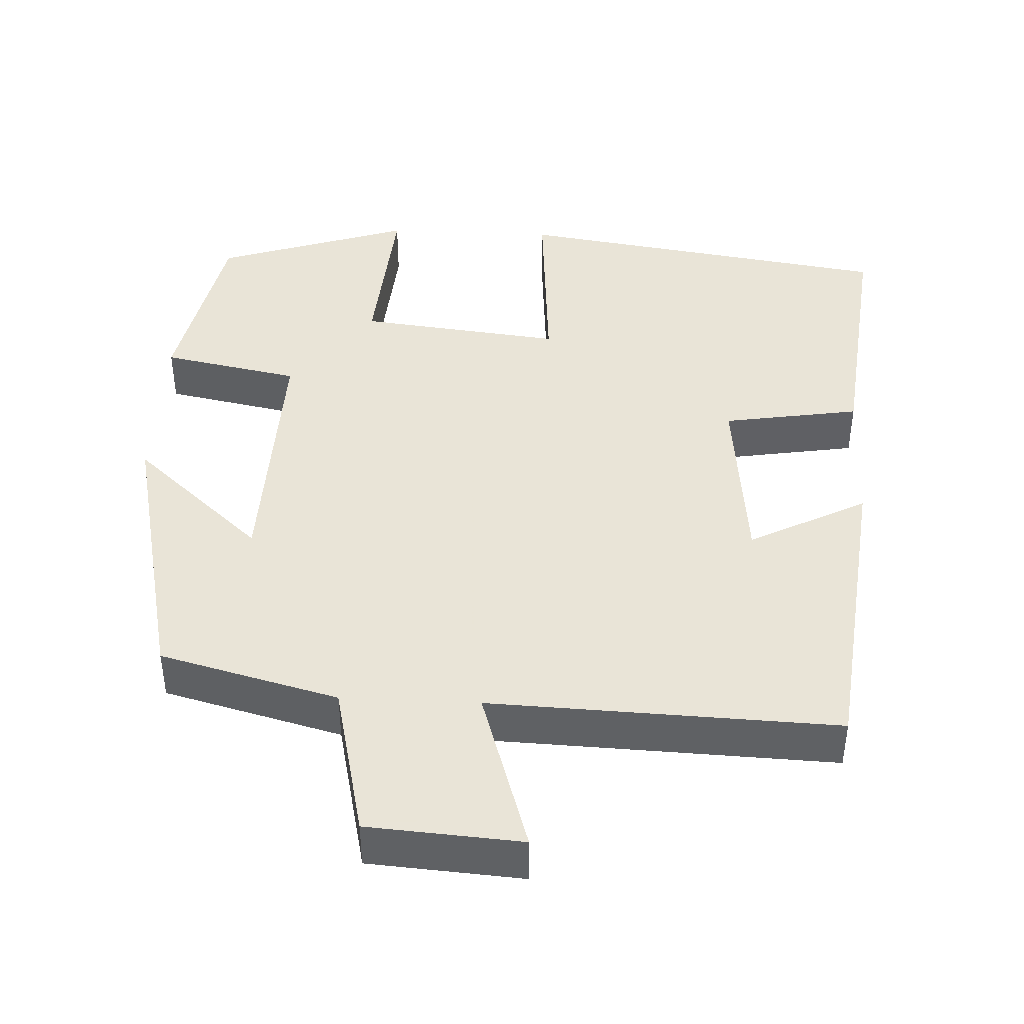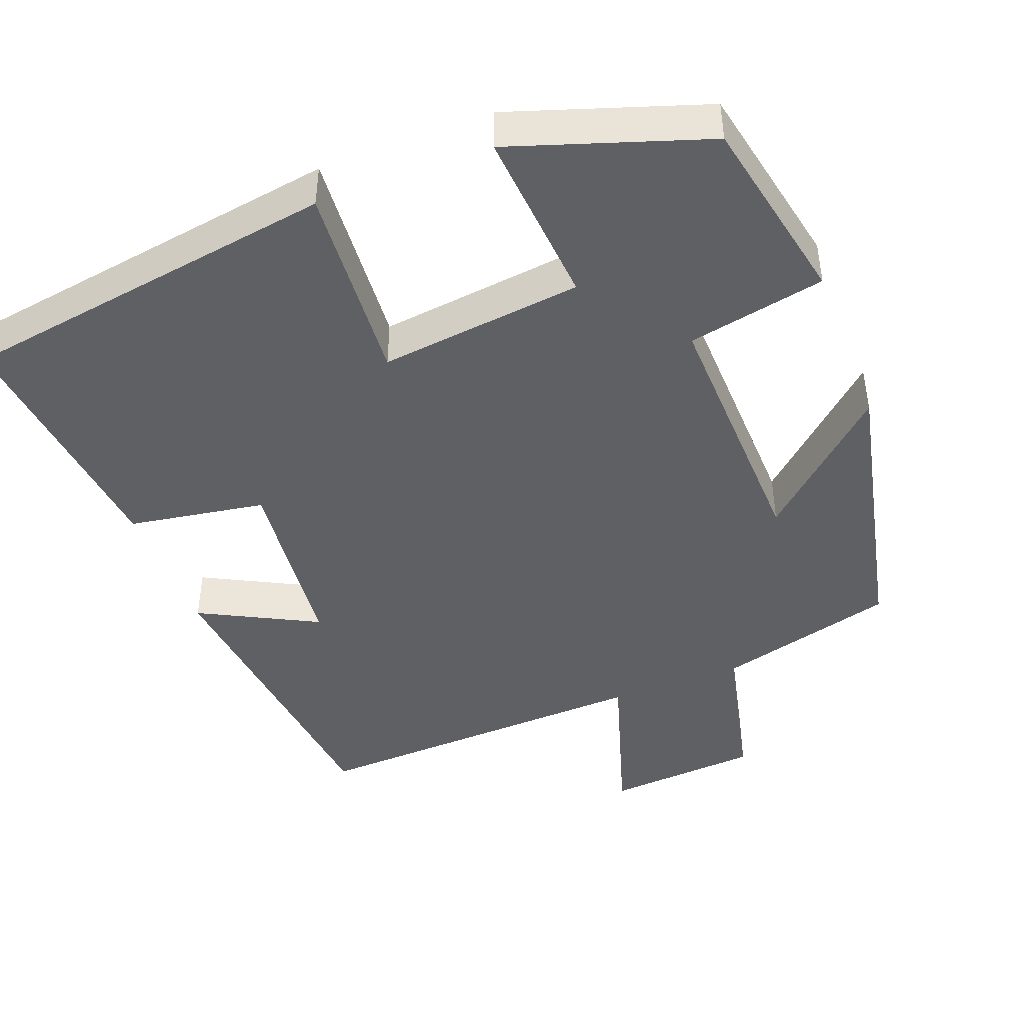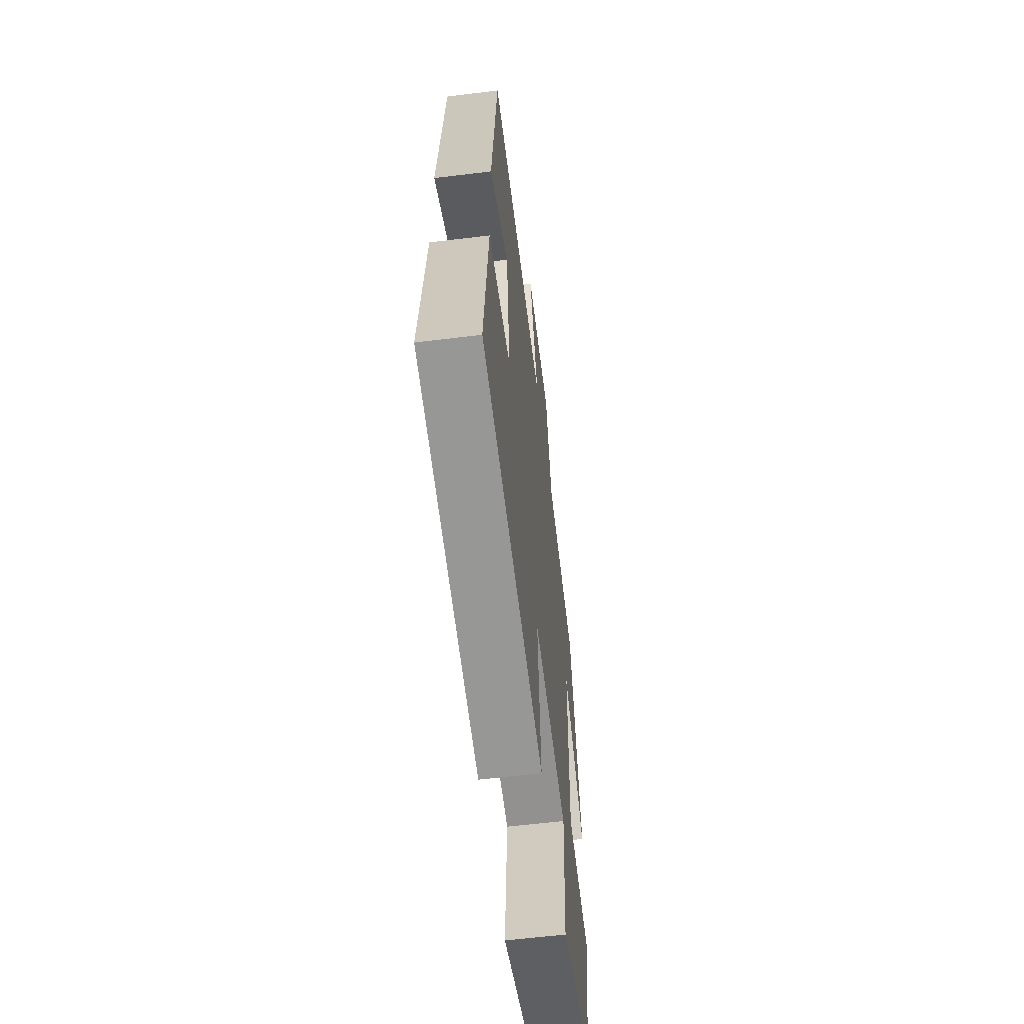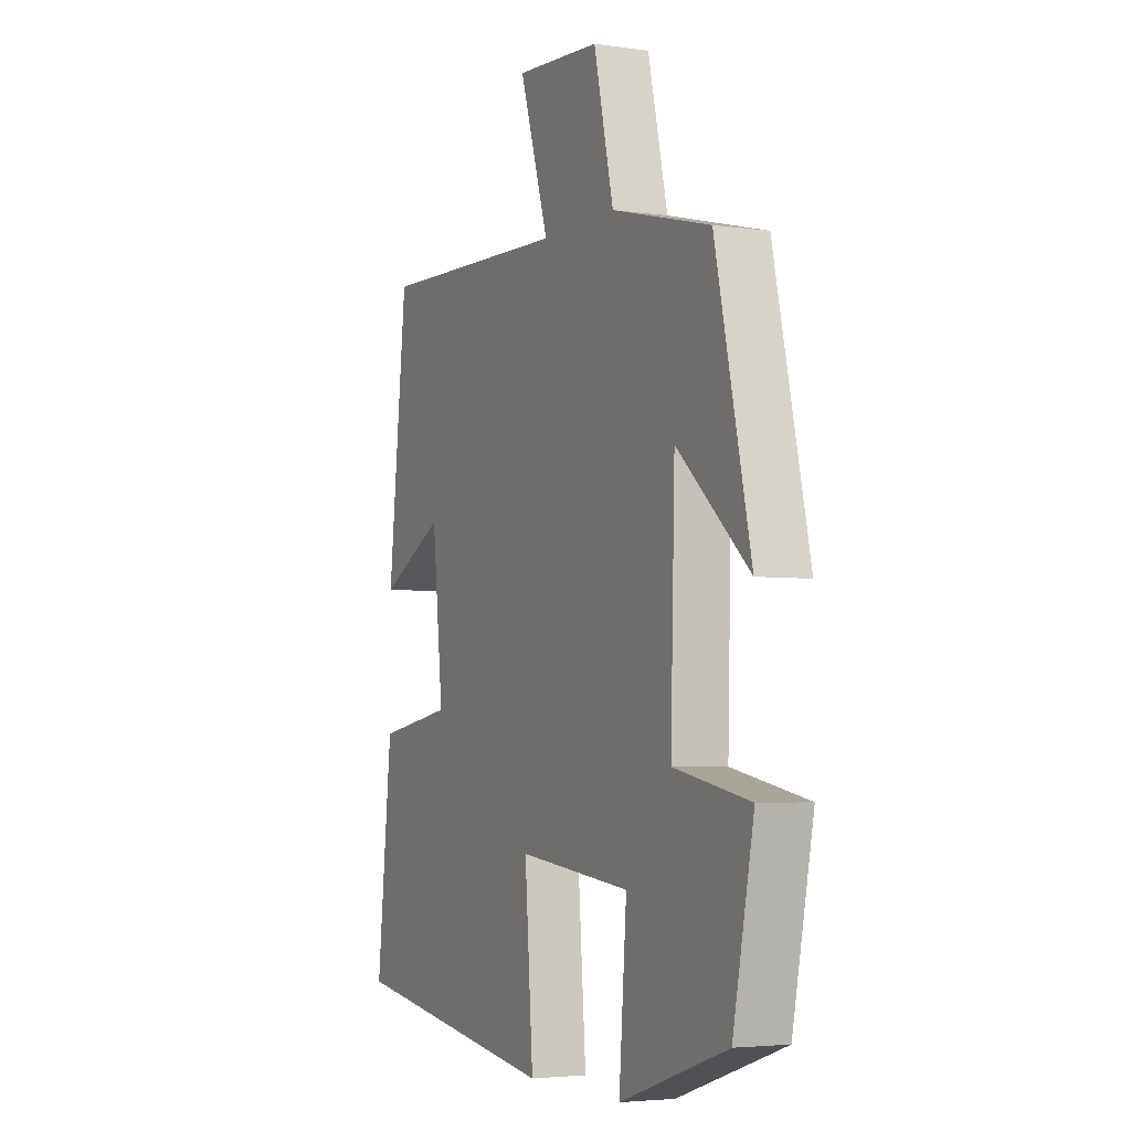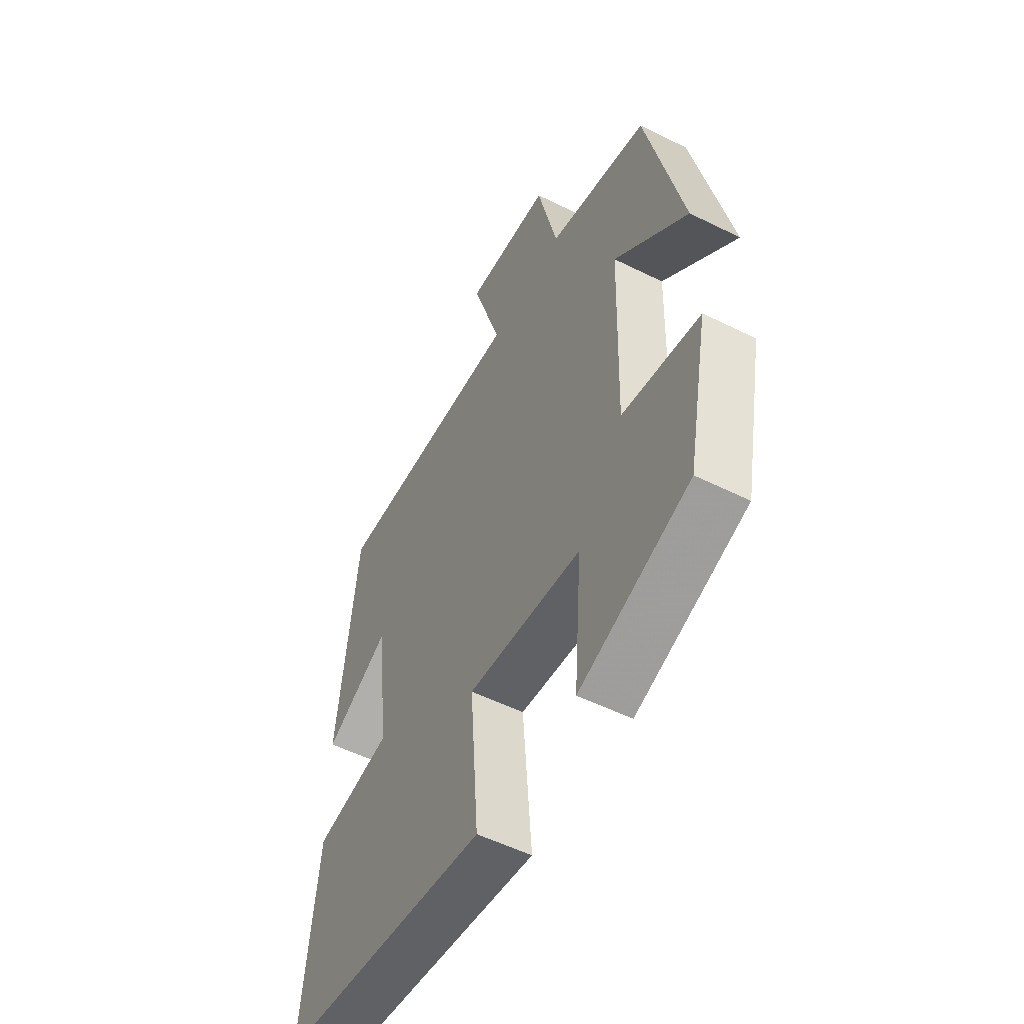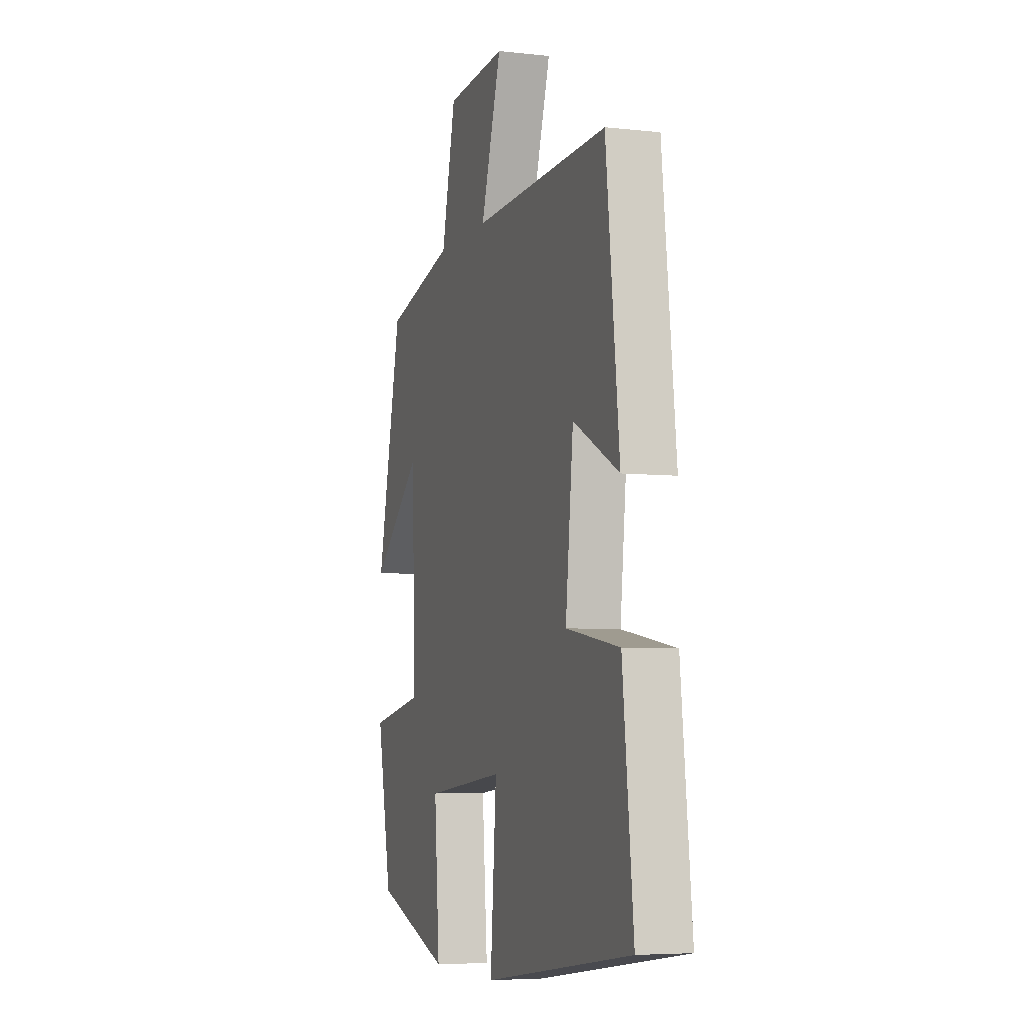
<metadata>
{"format":"obj","ext":"obj","renderer":"f3d","projection":"perspective","resolution":1024,"background":"white","views":[{"elev":42.8,"azim":2.8,"up":"+Y"},{"elev":-44.7,"azim":-158.9,"up":"+Y"},{"elev":-59.9,"azim":97.2,"up":"+Z"},{"elev":-4.1,"azim":-115.4,"up":"+Z"},{"elev":-53.8,"azim":-117.9,"up":"+Z"},{"elev":-5.7,"azim":71.2,"up":"+Z"}]}
</metadata>
<code>
v -0.416 0.07 0.439
v -0.181 0.07 0.5
v -0.134 0.07 0.704
v 0.068 0.07 0.718
v -0.001 0.07 0.5
v 0.455 0.07 0.516
v 0.5 0.07 0.106
v 0.346 0.07 0.186
v 0.32 0.07 -0.06
v 0.5 0.07 -0.09
v 0.536 0.07 -0.426
v 0.036 0.07 -0.5
v 0.056 0.07 -0.236
v -0.212 0.07 -0.266
v -0.194 0.07 -0.5
v -0.45 0.07 -0.414
v -0.5 0.07 -0.165
v -0.319 0.07 -0.13
v -0.329 0.07 0.216
v -0.5 0.07 0.063
v -0.416 0 0.439
v -0.181 0 0.5
v -0.134 0 0.704
v 0.068 0 0.718
v -0.001 0 0.5
v 0.455 0 0.516
v 0.5 0 0.106
v 0.346 0 0.186
v 0.32 0 -0.06
v 0.5 0 -0.09
v 0.536 0 -0.426
v 0.036 0 -0.5
v 0.056 0 -0.236
v -0.212 0 -0.266
v -0.194 0 -0.5
v -0.45 0 -0.414
v -0.5 0 -0.165
v -0.319 0 -0.13
v -0.329 0 0.216
v -0.5 0 0.063
f 19 20 1 2
f 18 19 2
f 15 16 17 18
f 14 15 18
f 13 14 18 2
f 10 11 12 13
f 9 10 13
f 8 9 13 2
f 5 6 7 8
f 5 8 2
f 2 3 4 5
f 22 21 40 39
f 22 39 38
f 38 37 36 35
f 38 35 34
f 22 38 34 33
f 33 32 31 30
f 33 30 29
f 22 33 29 28
f 28 27 26 25
f 22 28 25
f 25 24 23 22
f 1 21 22 2
f 2 22 23 3
f 3 23 24 4
f 4 24 25 5
f 5 25 26 6
f 6 26 27 7
f 7 27 28 8
f 8 28 29 9
f 9 29 30 10
f 10 30 31 11
f 11 31 32 12
f 12 32 33 13
f 13 33 34 14
f 14 34 35 15
f 15 35 36 16
f 16 36 37 17
f 17 37 38 18
f 18 38 39 19
f 19 39 40 20
f 20 40 21 1

</code>
